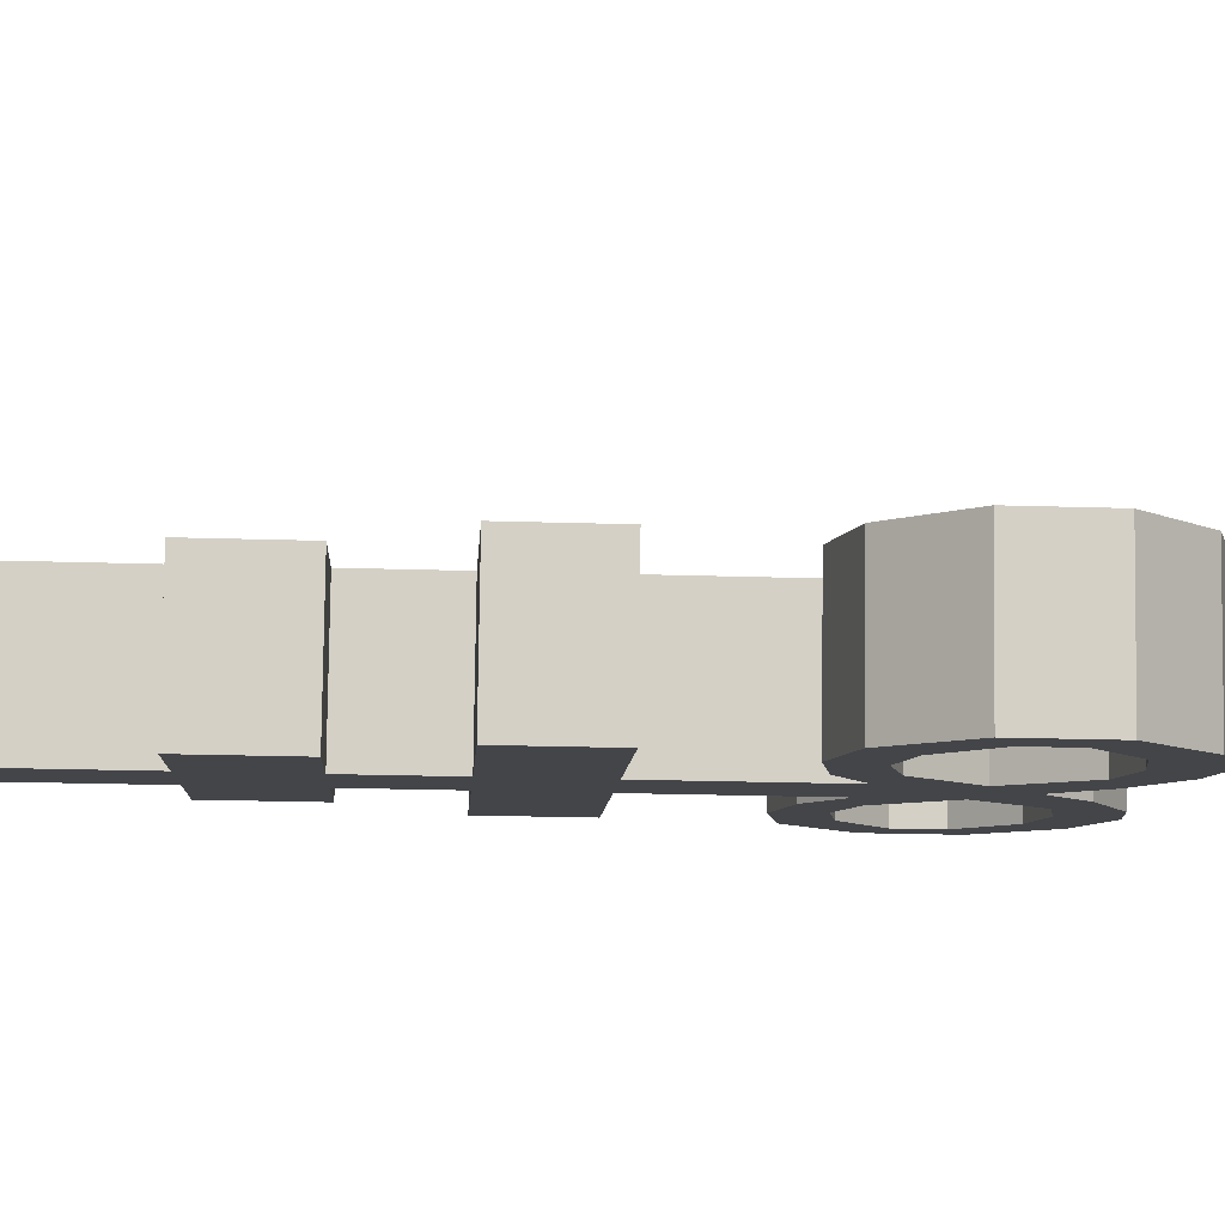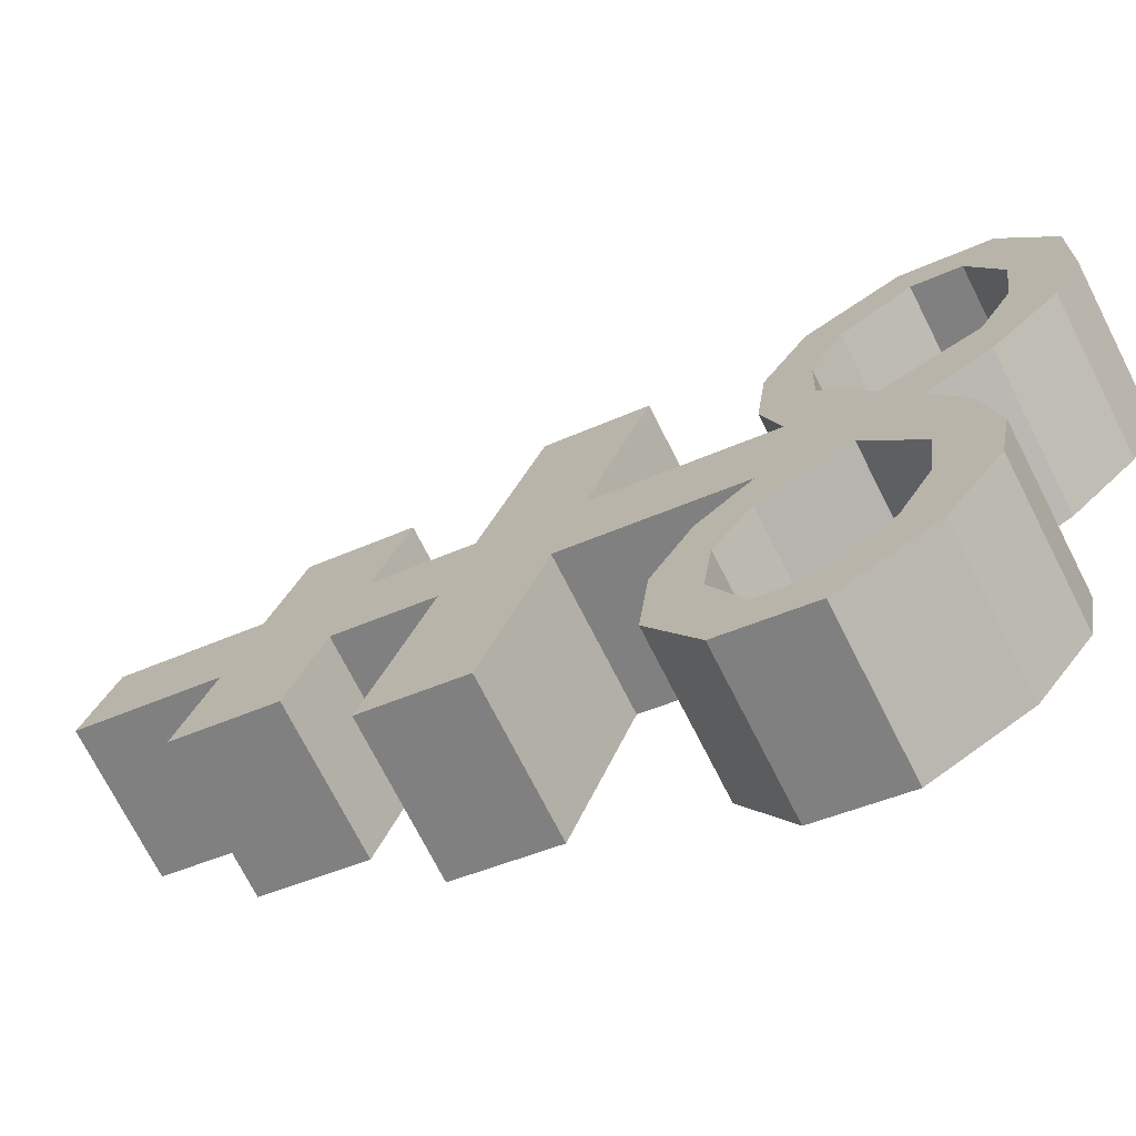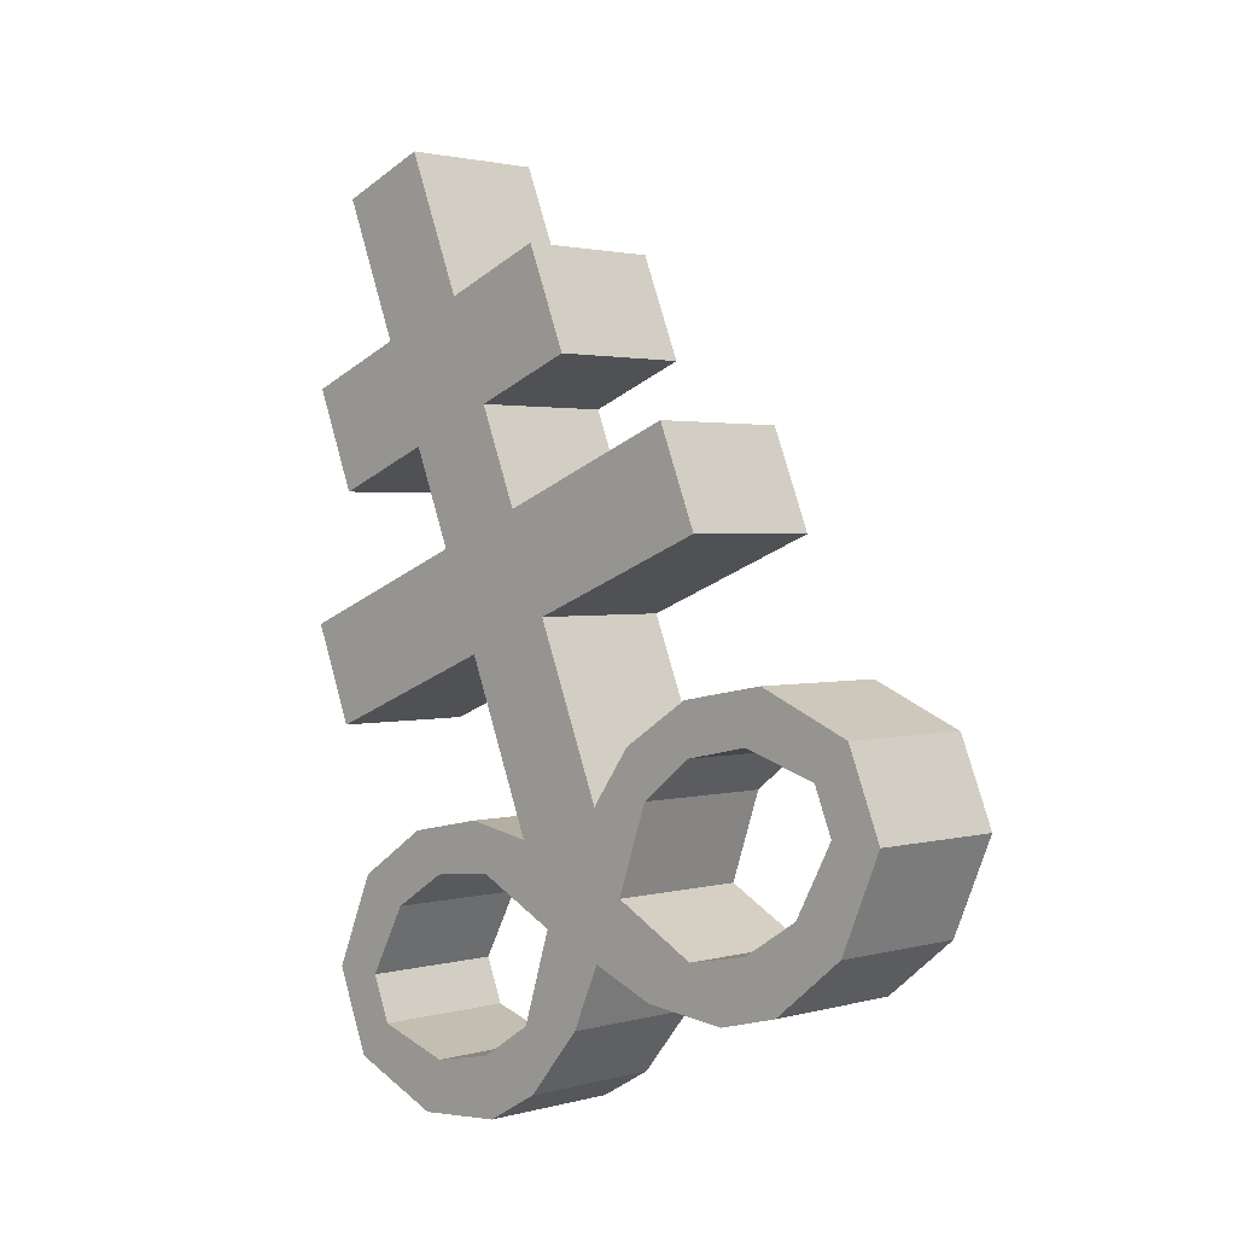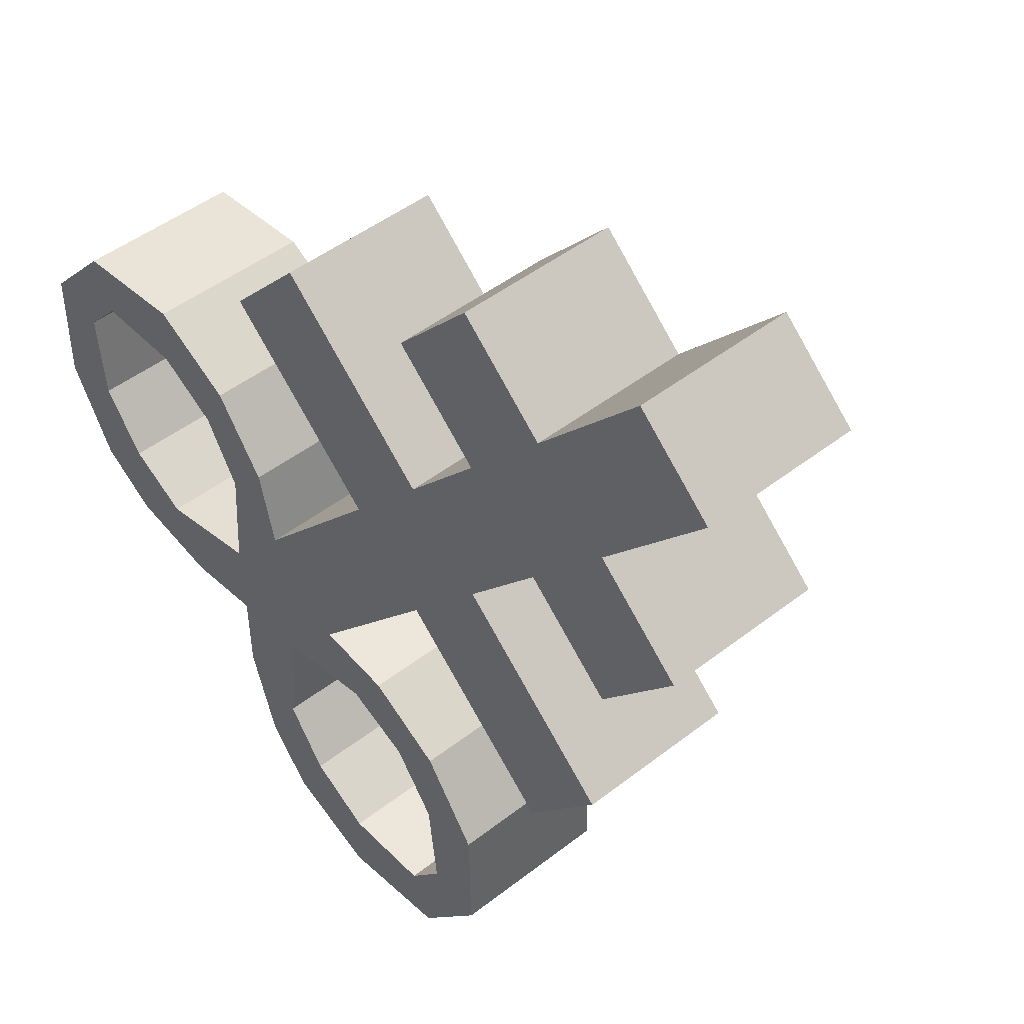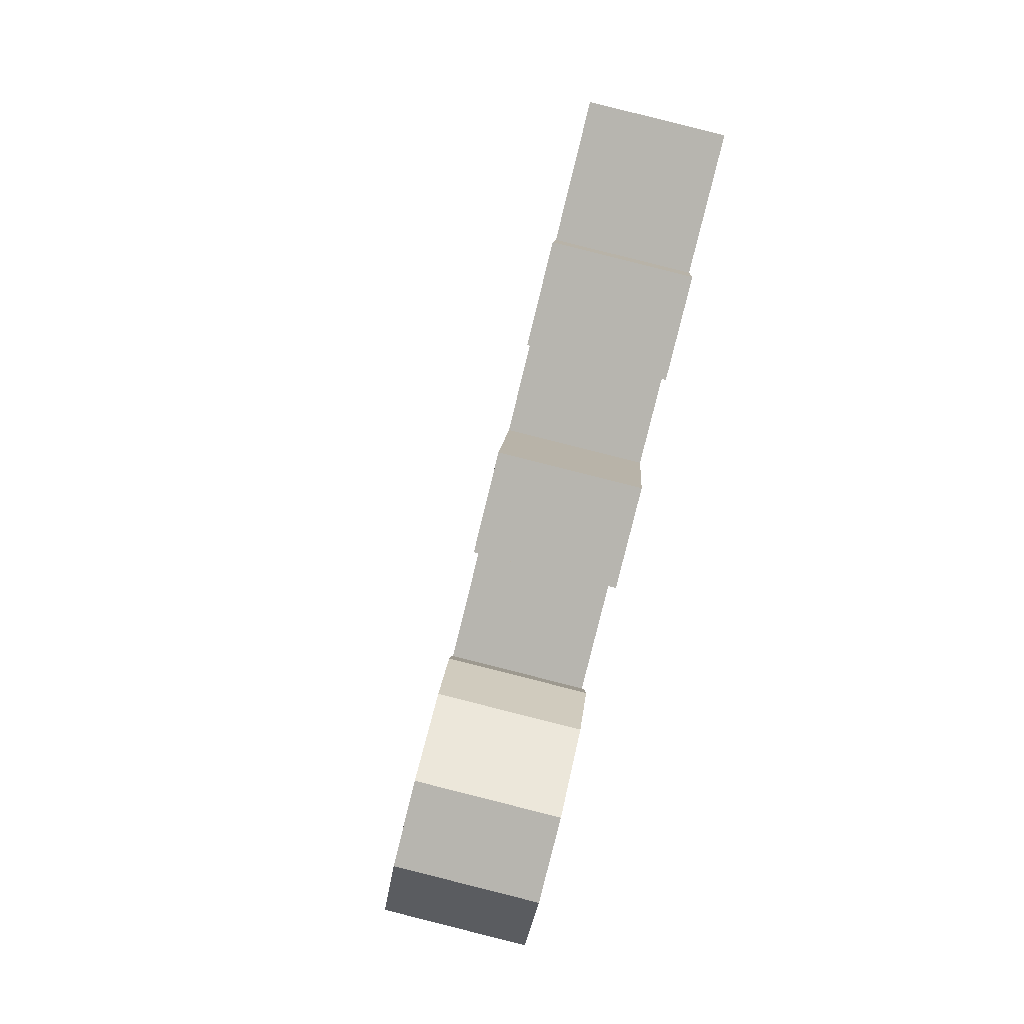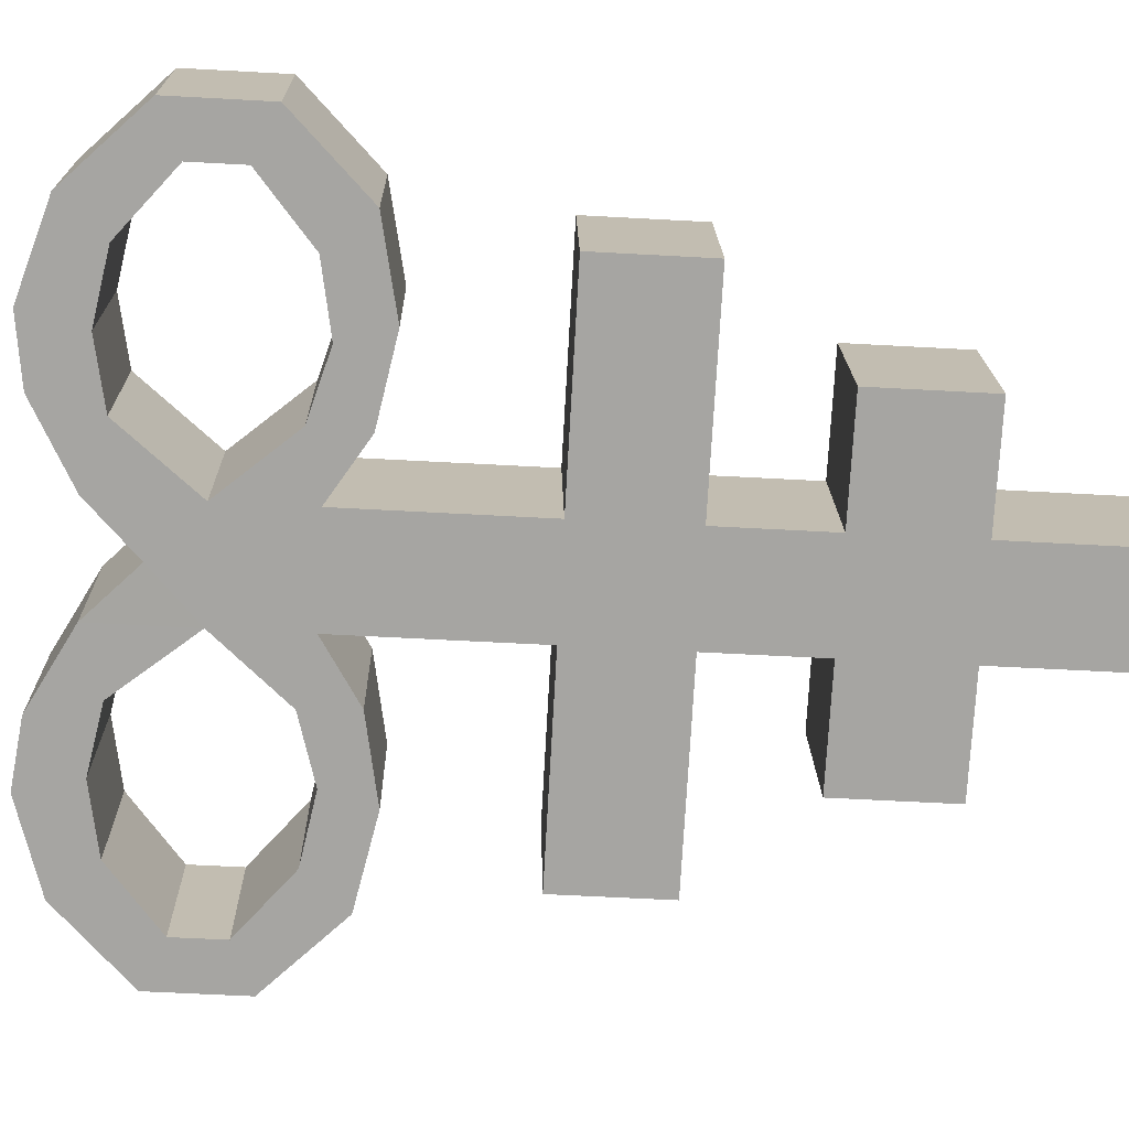
<metadata>
{"format":"obj","ext":"obj","renderer":"f3d","projection":"perspective","resolution":1024,"background":"white","views":[{"elev":-64.1,"azim":-108.1,"up":"+Z"},{"elev":-32.4,"azim":-73.9,"up":"+Z"},{"elev":-18.2,"azim":172.5,"up":"+Y"},{"elev":-12.4,"azim":136.4,"up":"+Z"},{"elev":1.4,"azim":37.0,"up":"+Y"},{"elev":-18.1,"azim":71.7,"up":"+Z"}]}
</metadata>
<code>
o Brimstone_Cube.008
v 0.5429 8.404 -0.04243
v 0.761 9.178 -0.07196
v 0.1823 8.516 0.2183
v 0.4005 9.29 0.1888
v 0.6346 8.73 -0.05484
v 0.274 8.841 0.2059
v 0.4554 8.094 -0.03059
v 0.09487 8.206 0.2302
v 0.3672 7.781 -0.01866
v 0.0067 7.893 0.2421
v 0.2164 7.246 0.001776
v -0.1442 7.357 0.2625
v 0.3745 8.473 0.5026
v 0.7351 8.361 0.2419
v 0.4662 8.798 0.4902
v 0.8268 8.686 0.2294
v 0.4412 8.128 0.7425
v 0.8018 8.016 0.4817
v 0.353 7.815 0.7544
v 0.7136 7.703 0.4937
v 0.1456 6.995 0.01137
v -0.01311 7.444 0.4066
v 0.3474 7.333 0.1458
v -0.05121 7.291 0.4194
v 0.3093 7.18 0.1586
v 0.1377 7.458 0.609
v 0.4982 7.347 0.3483
v 0.0725 7.321 0.5777
v 0.433 7.21 0.3169
v 0.2717 7.371 0.8315
v 0.6322 7.26 0.5708
v 0.1754 7.26 0.7463
v 0.536 7.148 0.4855
v 0.3355 7.127 1.024
v 0.696 7.016 0.7635
v 0.2383 7.084 0.9085
v 0.5989 6.972 0.6477
v 0.0487 6.81 0.7634
v 0.4093 6.699 0.5027
v 0.07422 6.671 0.8582
v 0.4348 6.56 0.5975
v -0.07448 6.8 0.5976
v 0.2861 6.688 0.3368
v -0.09744 6.624 0.6409
v 0.2631 6.513 0.3801
v -0.1726 6.861 0.4358
v 0.1879 6.749 0.1751
v -0.1988 6.674 0.4796
v 0.1617 6.562 0.2188
v -0.215 7.106 0.2721
v 0.06613 6.713 0.02211
v -0.2944 6.824 0.2829
v 0.6204 6.748 0.7737
v 0.2599 6.859 1.034
v 0.5579 6.827 0.6533
v 0.1973 6.939 0.9141
v 0.3732 8.443 -0.2934
v 0.5914 9.217 -0.323
v 0.01261 8.554 -0.03267
v 0.2308 9.328 -0.0622
v 0.4649 8.768 -0.3058
v 0.1043 8.88 -0.04507
v 0.2857 8.132 -0.2816
v -0.0748 8.244 -0.02083
v 0.1975 7.819 -0.2697
v -0.163 7.931 -0.008895
v 0.04665 7.284 -0.2492
v -0.3139 7.396 0.01154
v -0.1796 8.597 -0.317
v 0.181 8.486 -0.5777
v -0.08786 8.923 -0.3294
v 0.2727 8.811 -0.5901
v -0.4211 8.322 -0.5331
v -0.0606 8.21 -0.7939
v -0.5093 8.009 -0.5212
v -0.1488 7.897 -0.782
v -0.02415 7.033 -0.2396
v -0.3832 7.528 -0.1409
v -0.02264 7.416 -0.4016
v -0.4308 7.377 -0.1421
v -0.07022 7.265 -0.4028
v -0.5085 7.604 -0.3468
v -0.148 7.493 -0.6076
v -0.5239 7.456 -0.3045
v -0.1633 7.344 -0.5653
v -0.6726 7.584 -0.5652
v -0.312 7.473 -0.826
v -0.6471 7.445 -0.4703
v -0.2865 7.334 -0.7311
v -0.8582 7.396 -0.7414
v -0.4977 7.285 -1.002
v -0.7957 7.317 -0.621
v -0.4351 7.205 -0.8817
v -0.7738 6.996 -0.4532
v -0.4132 6.884 -0.7139
v -0.87 6.884 -0.5384
v -0.5095 6.772 -0.7992
v -0.6709 6.934 -0.2846
v -0.3103 6.823 -0.5453
v -0.7436 6.77 -0.315
v -0.3831 6.658 -0.5757
v -0.5522 6.946 -0.1256
v -0.1916 6.835 -0.3864
v -0.6282 6.77 -0.1556
v -0.2677 6.659 -0.4163
v -0.3847 7.144 0.02114
v -0.1036 6.751 -0.2289
v -0.4641 6.863 0.03187
v -0.3387 6.987 0.1519
v 0.02182 6.876 -0.1089
v -0.5733 7.017 -0.9919
v -0.9338 7.128 -0.7312
v -0.4761 7.06 -0.8762
v -0.8367 7.172 -0.6154
f 5 2 4 6
f 62 6 4 60
f 59 64 8 3
f 2 58 60 4
f 1 3 8 7
f 59 3 6 62
f 9 10 12 11
f 7 63 57 1
f 64 66 10 8
f 110 77 67 11 21
f 14 16 15 13
f 18 17 19 20
f 6 3 13 15
f 5 6 15 16
f 8 10 19 17
f 1 5 16 14
f 7 8 17 18
f 9 7 18 20
f 10 9 20 19
f 3 1 14 13
f 50 109 52
f 12 50 24 22
f 40 41 53 54
f 24 25 29 28
f 25 23 27 29
f 21 11 23 25
f 11 12 22 23
f 50 21 25 24
f 29 27 31 33
f 23 22 26 27
f 22 24 28 26
f 28 29 33 32
f 27 26 30 31
f 26 28 32 30
f 46 48 44 42
f 33 31 35 37
f 32 33 37 36
f 31 30 34 35
f 30 32 36 34
f 41 39 55 53
f 38 40 54 56
f 39 38 56 55
f 42 44 40 38
f 43 42 38 39
f 49 47 43 45
f 45 43 39 41
f 44 45 41 40
f 51 21 47 49
f 21 50 46 47
f 52 51 49 48
f 48 49 45 44
f 66 68 12 10
f 11 67 65 9
f 9 65 63 7
f 1 57 61 5
f 5 61 58 2
f 110 51 52 109
f 50 52 48 46
f 47 46 42 43
f 36 37 55 56
f 34 36 56 54
f 35 34 54 53
f 37 35 53 55
f 110 21 51
f 107 110 109 108
f 61 62 60 58
f 57 63 64 59
f 65 67 68 66
f 70 69 71 72
f 74 76 75 73
f 62 71 69 59
f 61 72 71 62
f 64 73 75 66
f 57 70 72 61
f 63 74 73 64
f 65 76 74 63
f 66 75 76 65
f 59 69 70 57
f 106 108 109
f 68 78 80 106
f 96 112 111 97
f 80 84 85 81
f 81 85 83 79
f 77 81 79 67
f 67 79 78 68
f 106 80 81 77
f 85 89 87 83
f 79 83 82 78
f 78 82 84 80
f 84 88 89 85
f 83 87 86 82
f 82 86 88 84
f 102 98 100 104
f 89 93 91 87
f 88 92 93 89
f 87 91 90 86
f 86 90 92 88
f 97 111 113 95
f 94 114 112 96
f 95 113 114 94
f 98 94 96 100
f 99 95 94 98
f 105 101 99 103
f 101 97 95 99
f 100 96 97 101
f 107 105 103 77
f 77 103 102 106
f 108 104 105 107
f 104 100 101 105
f 106 102 104 108
f 103 99 98 102
f 92 114 113 93
f 90 112 114 92
f 91 111 112 90
f 93 113 111 91
f 110 107 77
f 68 106 109 50 12

</code>
